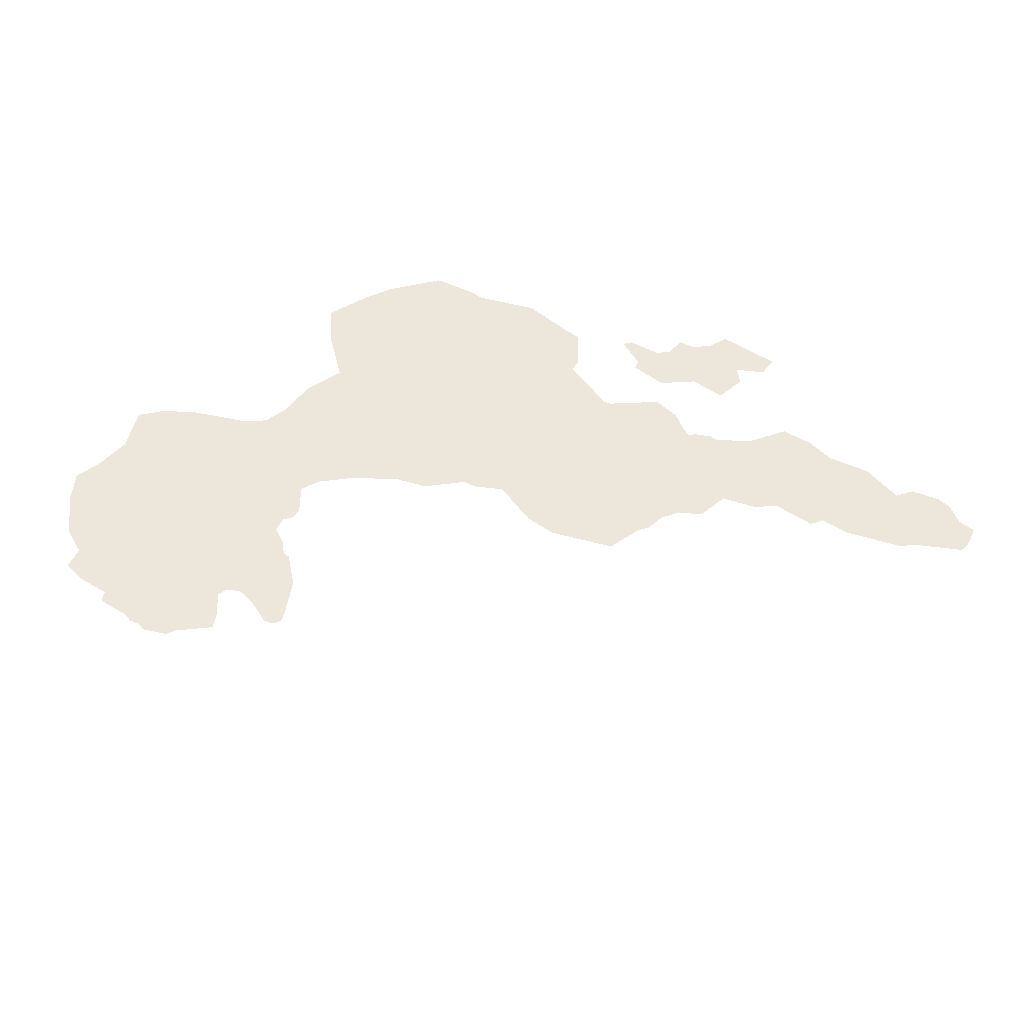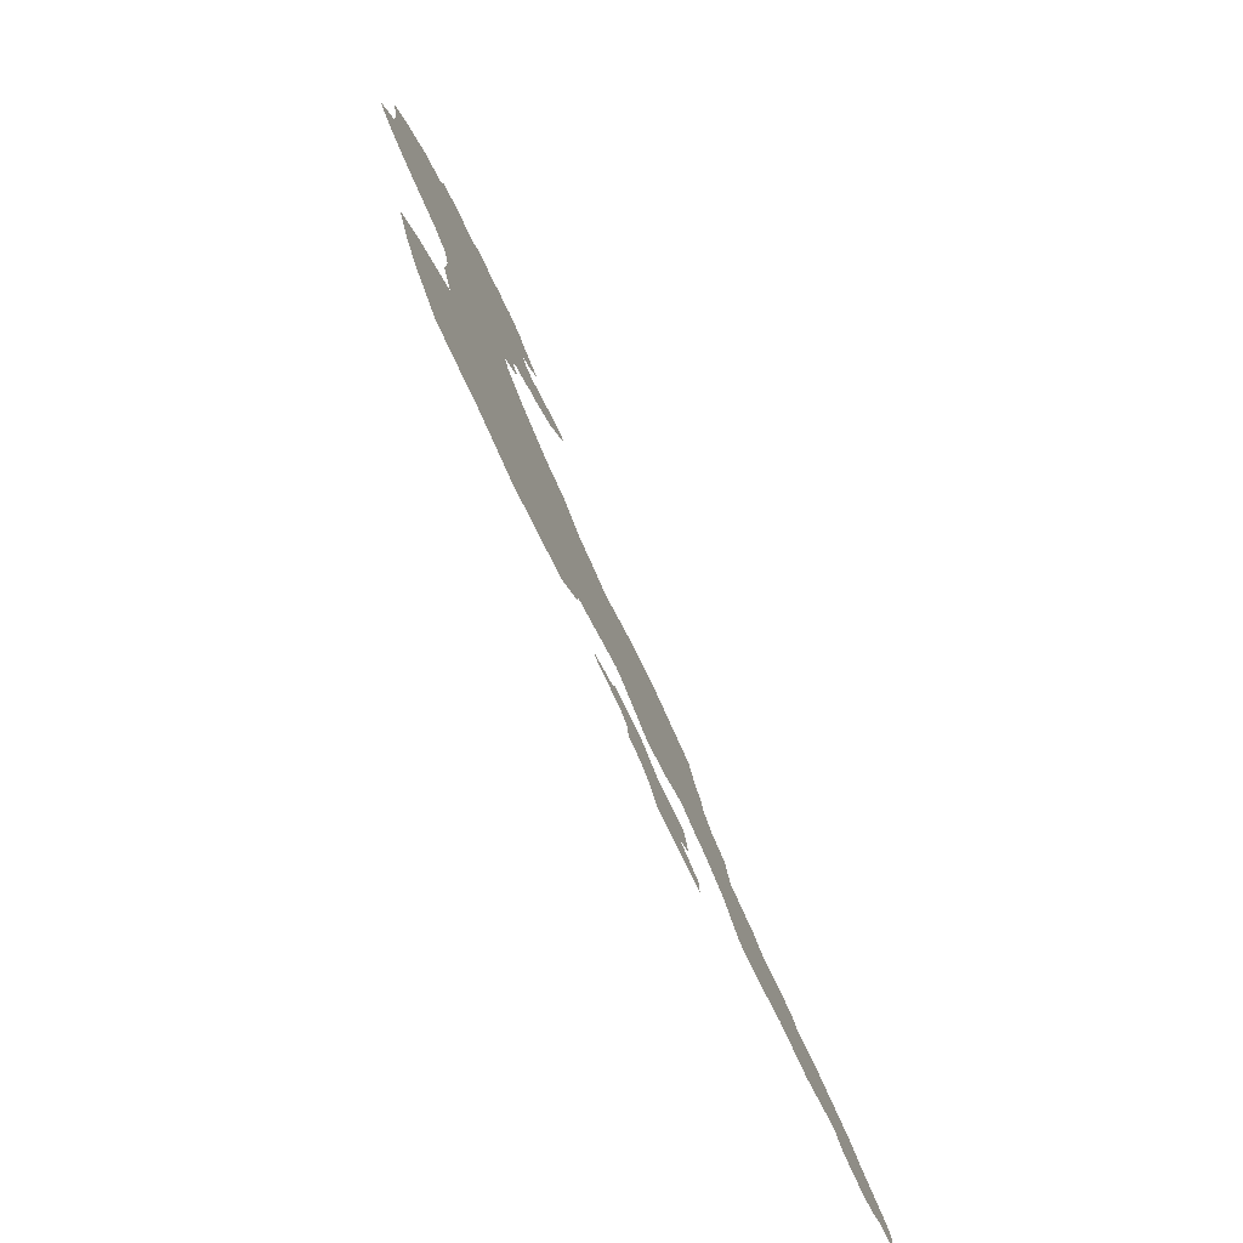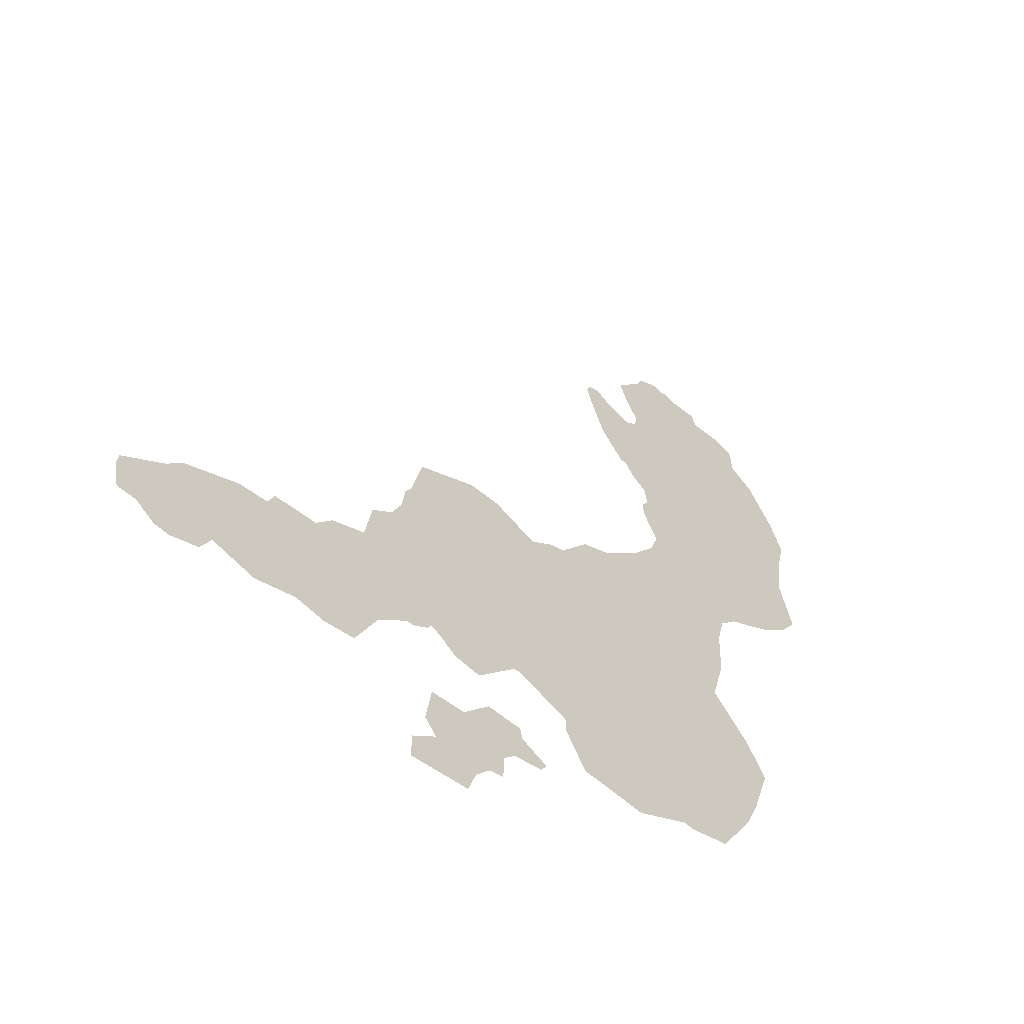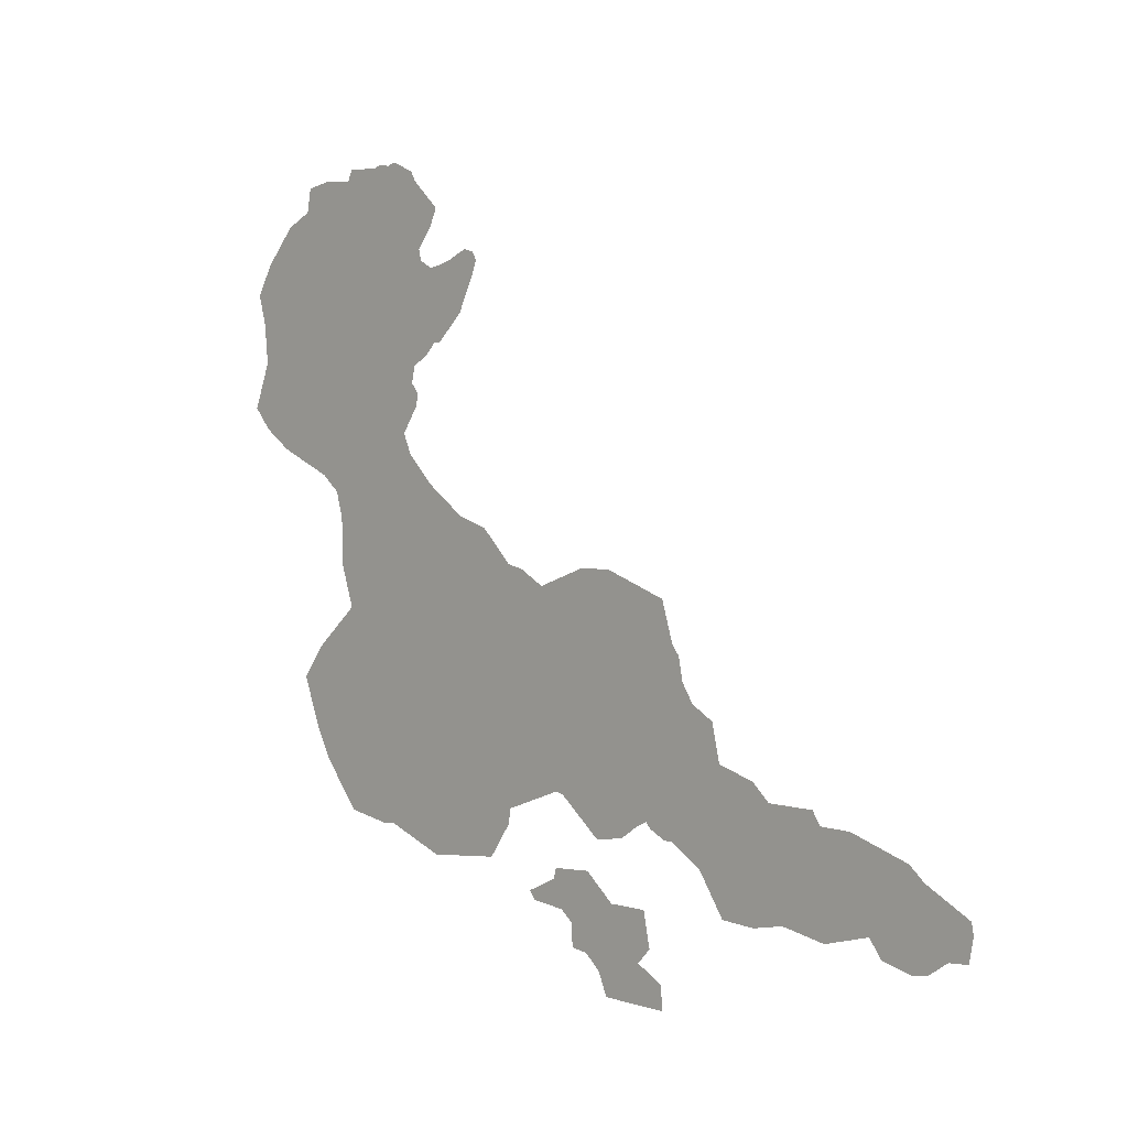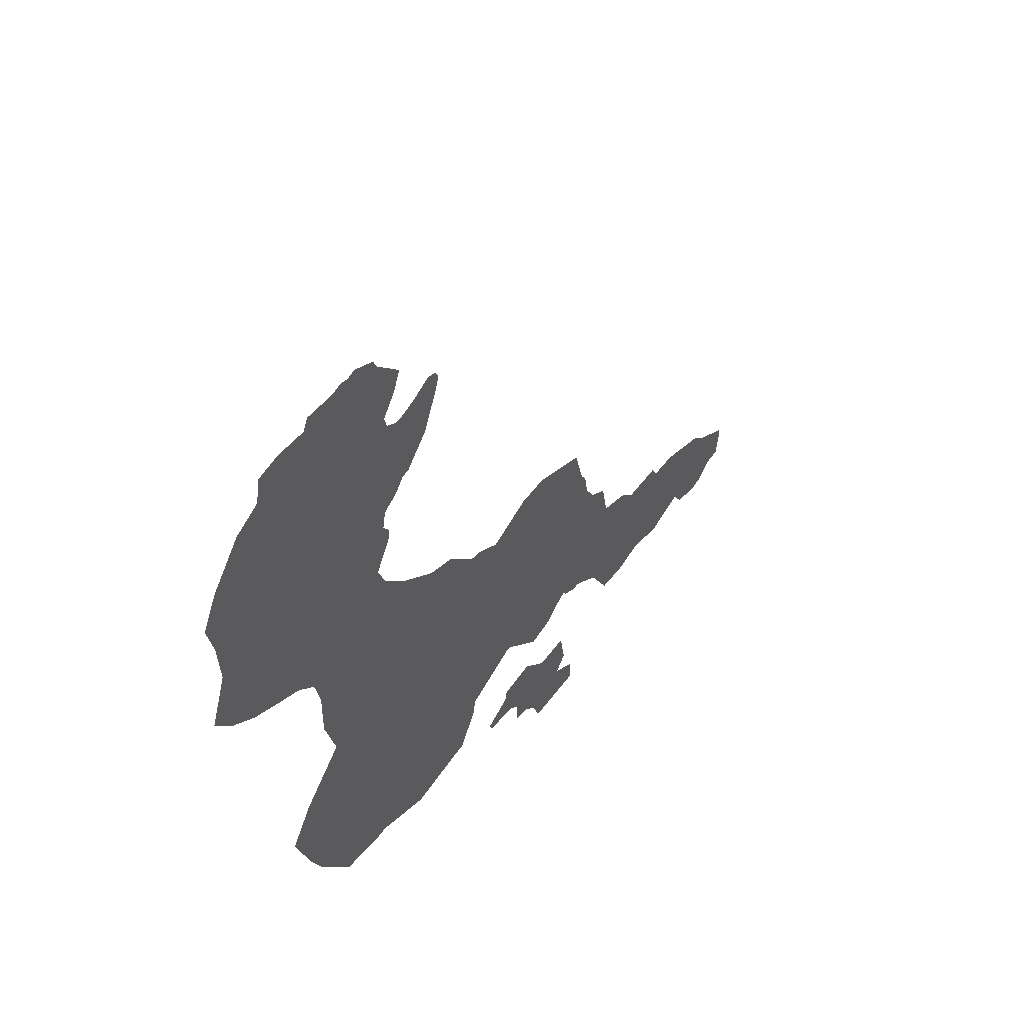
<metadata>
{"format":"obj","ext":"obj","renderer":"f3d","projection":"perspective","resolution":1024,"background":"white","views":[{"elev":53.9,"azim":36.8,"up":"+Y"},{"elev":-78.2,"azim":-63.9,"up":"+Z"},{"elev":-45.8,"azim":133.9,"up":"+Z"},{"elev":0.4,"azim":46.7,"up":"+Z"},{"elev":47.1,"azim":-57.6,"up":"+Z"}]}
</metadata>
<code>
g Federation
v 1334 -3.126e-10 -7566
v 3077 -3.133e-10 -7506
v 447 -3.123e-10 -7443
v 382.5 3.949e-05 -8457
v 104.7 4.096e-05 -8358
v 61.28 3.949e-05 -8415
v -2.997 3.949e-05 -8339
v 411.4 4.076e-05 -8391
v 501.4 3.949e-05 -8555
v 346.3 3.984e-05 -8268
v 288.2 3.949e-05 -8217
v 664.5 3.824e-05 -8184
v 368 3.956e-05 -8192
v 314.8 3.949e-05 -8124
v 689.5 3.949e-05 -8114
v 944.1 3.823e-05 -8423
v 970.9 3.949e-05 -8354
v 569.5 4.102e-05 -8520
v 513.5 3.949e-05 -8758
v 1281 3.774e-05 -8434
v 1338 3.949e-05 -8366
v 1327 3.849e-05 -8650
v 1403 3.949e-05 -8673
v 580.1 4.129e-05 -8698
v 677.3 3.949e-05 -8786
v 709.3 4.079e-05 -8721
v 823 -3.949e-05 -8918
v 1162 3.74e-05 -8815
v 1276 3.949e-05 -8800
v 880.9 -3.803e-05 -8876
v 911.7 3.949e-05 -9116
v 1467 3.785e-05 -8987
v 1536 3.949e-05 -8946
v 958.1 4.105e-05 -9048
v 1540 3.949e-05 -9148
v 1468 3.917e-05 -9075
v -725.6 -3.126e-10 -2951
v -830.5 -3.126e-10 -2919
v -846.1 -3.126e-10 -2987
v -771 -3.126e-10 -3014
v -683.6 -3.126e-10 -3028
v -756.4 -3.126e-10 -3041
v -730.1 -3.126e-10 -3144
v -796.8 -3.126e-10 -3117
v -895.1 -3.126e-10 -3465
v -1046 -3.126e-10 -3076
v -1047 -3.126e-10 -3003
v -1196 -3.126e-10 -3105
v -1226 -3.126e-10 -3041
v -1302 -3.126e-10 -3114
v -1287 -3.126e-10 -3041
v -1472 -3.126e-10 -3031
v -1406 -3.126e-10 -2976
v -953.2 -3.126e-10 -3422
v -3611 -3.126e-10 -3359
v -1157 -3.126e-10 -3697
v -3680 -3.126e-10 -3113
v -1206 -3.126e-10 -3638
v -1230 0.0001065 -3698
v -1286 0.0001065 -3651
v -1339 5.327e-05 -3808
v -3564 -3.126e-10 -3740
v -1400 5.327e-05 -3767
v -1497 -3.126e-10 -3885
v -1568 -3.126e-10 -3841
v -1531 2.701e-05 -4036
v -1602 -2.682e-05 -4028
v -1455 -3.126e-10 -4130
v -1527 -3.126e-10 -4129
v -1472 -3.126e-10 -4239
v -1546 -3.126e-10 -4233
v -1640 -3.126e-10 -4473
v -3721 -3.126e-10 -4153
v -1716 -3.126e-10 -4463
v -1551 -3.126e-10 -4663
v -3566 -3.126e-10 -4326
v -1611 -3.126e-10 -4703
v -1290 -3.126e-10 -4922
v -1335 -3.126e-10 -4986
v -881.5 -3.126e-10 -5210
v -923.8 -3.126e-10 -5266
v -573 -3.126e-10 -5315
v -613 -3.126e-10 -5381
v -266.1 -3.126e-10 -5617
v -2452 -3.126e-10 -5175
v -2443 -3.126e-10 -5608
v -310.8 -3.126e-10 -5672
v -106.1 -3.126e-10 -5658
v -138.2 -3.126e-10 -5720
v 127.4 -2.403e-05 -5866
v -2299 -3.126e-10 -6033
v 139.7 2.403e-05 -5797
v 610.1 -3.126e-10 -5649
v -2537 0.0001833 -4911
v 620 -3.126e-10 -5718
v 928.3 -3.126e-10 -5652
v 915 -3.126e-10 -5723
v 1545 -4.75e-06 -5884
v 1497 4.703e-06 -5936
v 1658 -3.126e-10 -6243
v 1588 -3.126e-10 -6255
v 1725 -1.285e-05 -6326
v 1661 1.285e-05 -6362
v 1768 -3.126e-10 -6533
v 1704 -3.126e-10 -6566
v 1875 -3.126e-10 -6699
v -2757 -1.513e-06 -6416
v 1830 -3.126e-10 -6757
v 2087 2.421e-05 -6826
v -2974 -3.126e-10 -6666
v 2031 2.421e-05 -6881
v 2164 -3.126e-10 -7154
v 2102 -3.126e-10 -7199
v 2511 -3.126e-10 -7264
v 2480 -3.126e-10 -7324
v 2679 -3.126e-10 -7418
v -2800 -3.126e-10 -7089
v -2647 -3.126e-10 -7368
v 2642 -3.126e-10 -7483
v 3119 -3.133e-10 -7437
v 447 -3.123e-10 -7443
v 3077 -3.133e-10 -7506
v 3192 -3.132e-10 -7553
v 3148 -3.132e-10 -7625
v 3484 -3.123e-10 -7570
v 1334 -3.126e-10 -7566
v 3457 -3.123e-10 -7654
v 4041 -3.126e-10 -7760
v 303.8 4.453e-07 -7402
v 1432 -3.126e-10 -7635
v 3990 -3.126e-10 -7840
v 4183 -3.126e-10 -7884
v 4112 -3.126e-10 -7954
v 4602 -3.126e-10 -8114
v 1985 -3.126e-10 -7913
v 4511 -3.126e-10 -8173
v 1642 -0.0001416 -7705
v 4622 -3.126e-10 -8216
v 4522 -3.126e-10 -8208
v 3693 -3.126e-10 -8230
v 4580 -3.126e-10 -8424
v 4508 -3.126e-10 -8338
v 4397 -3.126e-10 -8430
v 4377 -1.614e-09 -8337
v 4214 -3.126e-10 -8544
v 4194 -3.126e-10 -8470
v 4064 -3.126e-10 -8561
v 3813 -3.126e-10 -8398
v 4070 -3.126e-10 -8477
v 3782 -3.126e-10 -8485
v 3668 -3.126e-10 -8328
v 3235 -3.126e-10 -8427
v 3235 -3.126e-10 -8341
v 2817 -3.126e-10 -8338
v 2805 -3.126e-10 -8251
v 2520 -3.126e-10 -8386
v 2520 -3.126e-10 -8302
v 2197 -3.126e-10 -8355
v 2216 -3.126e-10 -8273
v 1956 -3.126e-10 -7994
v 1643 -0.0001416 -7793
v 1573 -3.126e-10 -7796
v 1562 -3.126e-10 -7704
v 1409 -3.126e-10 -7714
v 1365 -3.126e-10 -7662
v 1260 -3.126e-10 -7708
v 1200 -3.126e-10 -7633
v 1090 -3.13e-10 -7814
v 1042 -3.13e-10 -7737
v 806.2 -3.119e-10 -7851
v 853.5 -3.119e-10 -7771
v 394.9 -3.123e-10 -7511
v 322.8 -4.453e-07 -7491
v -255.6 -3.13e-10 -7676
v -314.8 -3.13e-10 -7621
v -259.2 -3.126e-10 -7797
v -328.4 -3.126e-10 -7761
v -485.7 -3.126e-10 -8104
v -507.4 -3.126e-10 -8028
v -1770 -3.126e-10 -7840
v -644.9 -3.126e-10 -8108
v -655 -3.126e-10 -8038
v -1195 -3.126e-10 -8147
v -1164 -3.126e-10 -8070
v -1787 -3.126e-10 -7917
v -1907 -3.126e-10 -7925
v -2324 -3.126e-10 -7774
v -1889 -3.126e-10 -7856
v -2349 -3.126e-10 -7840
v -2711 -3.126e-10 -7397
v -2865 -3.126e-10 -7118
v -3049 -3.126e-10 -6664
v -2811 1.525e-06 -6371
v -2374 -3.126e-10 -6015
v -2514 -3.126e-10 -5615
v -2518 -3.126e-10 -5214
v -2590 -0.0001833 -4972
v -2783 -3.126e-10 -4813
v -2725 -3.126e-10 -4742
v -3038 -3.126e-10 -4702
v -2994 -3.126e-10 -4644
v -3340 -3.126e-10 -4564
v -3292 -3.126e-10 -4512
v -3620 -3.126e-10 -4370
v -3798 -3.126e-10 -4169
v -3633 -3.126e-10 -3756
v -3671 -3.126e-10 -3398
v -3753 -3.126e-10 -3116
v -3595 -3.126e-10 -2848
v -3539 -3.126e-10 -2877
v -3283 -3.126e-10 -2518
v -3246 -3.126e-10 -2579
v -3019 -3.126e-10 -2402
v -1514 -9.127e-06 -2858
v -1438 9.22e-06 -2871
v -1351 -3.126e-10 -2662
v -1287 -3.126e-10 -2693
v -1286 -3.126e-10 -2537
v -1209 -3.126e-10 -2532
v -2963 -3.126e-10 -2456
v -2981 -3.126e-10 -2187
v -1544 -3.126e-10 -2316
v -1495 -3.126e-10 -2266
v -1589 -3.126e-10 -2238
v -1539 -3.126e-10 -2181
v -2922 -3.126e-10 -2238
v -2740 -3.126e-10 -2151
v -2375 -3.126e-10 -2242
v -2712 -3.126e-10 -2218
v -2423 -3.126e-10 -2176
v -2372 -3.126e-10 -2077
v -2334 -3.126e-10 -2144
v -2059 -3.126e-10 -2101
v -2051 -3.126e-10 -2171
v -1956 -3.126e-10 -2076
v -1777 -3.126e-10 -2155
v -1773 -3.126e-10 -2077
v -1866 -3.126e-10 -2167
v -1861 -3.126e-10 -2099
v -1951 -3.126e-10 -2150
g Federation_0
f 3 2 1
f 6 5 4
f 7 5 6
f 5 8 4
f 4 8 9
f 10 5 7
f 11 10 7
f 5 10 12
f 8 5 12
f 13 10 11
f 10 13 12
f 14 13 11
f 12 13 14
f 15 12 14
f 16 12 15
f 8 12 16
f 17 16 15
f 8 18 9
f 18 8 16
f 9 18 19
f 20 16 17
f 18 16 20
f 21 20 17
f 22 20 21
f 18 20 22
f 23 22 21
f 18 24 19
f 24 18 22
f 19 24 25
f 24 26 25
f 26 24 22
f 25 26 27
f 28 22 23
f 26 22 28
f 29 28 23
f 26 30 27
f 30 26 28
f 27 30 31
f 32 28 29
f 30 28 32
f 33 32 29
f 30 34 31
f 34 30 32
f 31 34 35
f 36 32 33
f 35 36 33
f 32 36 34
f 34 36 35
f 39 38 37
f 40 39 37
f 40 37 41
f 42 40 41
f 39 40 42
f 42 41 43
f 44 42 43
f 44 43 45
f 39 46 38
f 46 39 42
f 46 47 38
f 48 46 42
f 46 48 47
f 48 42 44
f 48 49 47
f 48 50 49
f 44 50 48
f 50 51 49
f 50 52 51
f 52 53 51
f 54 44 45
f 55 44 54
f 54 45 56
f 57 50 44
f 57 52 50
f 55 57 44
f 58 54 56
f 55 54 58
f 58 56 59
f 60 58 59
f 55 58 60
f 60 59 61
f 62 55 60
f 62 60 63
f 63 60 61
f 63 61 64
f 65 63 64
f 62 63 65
f 65 64 66
f 67 65 66
f 62 65 67
f 67 66 68
f 69 67 68
f 62 67 69
f 69 68 70
f 71 69 70
f 71 70 72
f 73 62 69
f 73 69 71
f 74 71 72
f 74 72 75
f 76 73 71
f 76 71 74
f 77 74 75
f 77 75 78
f 79 77 78
f 79 78 80
f 81 79 80
f 81 80 82
f 83 81 82
f 83 82 84
f 85 79 81
f 85 81 83
f 86 85 83
f 87 83 84
f 86 83 87
f 87 84 88
f 89 87 88
f 86 87 89
f 86 89 90
f 91 86 90
f 89 88 92
f 90 89 92
f 90 92 93
f 85 94 79
f 94 77 79
f 95 90 93
f 95 93 96
f 97 95 96
f 90 95 97
f 97 96 98
f 97 99 90
f 99 97 98
f 91 90 99
f 99 98 100
f 101 99 100
f 91 99 101
f 101 100 102
f 103 101 102
f 91 101 103
f 103 102 104
f 105 103 104
f 105 104 106
f 107 91 103
f 107 103 105
f 108 105 106
f 108 106 109
f 110 105 108
f 110 107 105
f 111 108 109
f 110 108 111
f 111 109 112
f 113 111 112
f 113 112 114
f 115 113 114
f 115 114 116
f 117 111 113
f 117 110 111
f 117 113 115
f 118 117 115
f 119 115 116
f 119 116 120
f 121 115 119
f 121 119 122
f 122 119 120
f 122 120 123
f 124 122 123
f 124 123 125
f 126 122 124
f 127 124 125
f 127 125 128
f 129 118 115
f 121 129 115
f 130 126 124
f 130 124 127
f 131 127 128
f 131 128 132
f 133 131 132
f 133 132 134
f 135 131 133
f 135 133 136
f 136 133 134
f 135 137 131
f 137 127 131
f 136 134 138
f 139 136 138
f 135 136 139
f 135 139 140
f 139 138 141
f 142 139 141
f 142 141 143
f 139 142 144
f 144 142 143
f 144 140 139
f 144 143 145
f 146 144 145
f 146 145 147
f 148 144 146
f 148 140 144
f 149 146 147
f 146 149 148
f 149 147 150
f 148 149 150
f 148 150 151
f 140 148 151
f 140 151 152
f 153 140 152
f 153 152 154
f 153 155 140
f 155 153 154
f 155 154 156
f 135 140 155
f 157 155 156
f 157 156 158
f 155 157 159
f 159 157 158
f 159 135 155
f 159 158 160
f 135 159 160
f 135 160 161
f 137 135 161
f 137 161 162
f 163 137 162
f 137 163 127
f 163 162 164
f 163 130 127
f 130 163 164
f 130 164 165
f 126 130 165
f 126 165 166
f 167 126 166
f 167 166 168
f 121 126 167
f 169 167 168
f 121 167 169
f 169 168 170
f 171 169 170
f 169 171 121
f 171 170 172
f 121 171 172
f 121 172 173
f 129 121 173
f 129 173 174
f 175 129 174
f 175 174 176
f 118 129 175
f 177 175 176
f 118 175 177
f 177 176 178
f 179 177 178
f 180 177 179
f 179 178 181
f 182 179 181
f 180 179 182
f 182 181 183
f 184 182 183
f 182 184 180
f 184 183 185
f 180 184 185
f 180 185 186
f 180 187 177
f 187 118 177
f 188 180 186
f 180 188 187
f 188 186 189
f 187 188 189
f 187 189 190
f 118 187 190
f 118 190 191
f 117 118 191
f 117 191 192
f 110 117 192
f 110 192 193
f 107 110 193
f 107 193 194
f 91 107 194
f 91 194 195
f 86 91 195
f 86 195 196
f 85 86 196
f 85 196 197
f 94 85 197
f 94 197 198
f 199 94 198
f 199 198 200
f 94 199 77
f 201 199 200
f 199 201 77
f 201 200 202
f 201 74 77
f 203 201 202
f 201 203 74
f 203 202 204
f 203 76 74
f 76 203 204
f 76 204 205
f 73 76 205
f 73 205 206
f 62 73 206
f 62 206 207
f 55 62 207
f 55 207 208
f 57 55 208
f 57 208 209
f 210 57 209
f 210 209 211
f 57 210 52
f 212 210 211
f 212 211 213
f 210 214 52
f 210 212 214
f 52 214 53
f 214 215 53
f 214 216 215
f 212 216 214
f 216 217 215
f 216 218 217
f 212 218 216
f 218 219 217
f 220 212 213
f 212 220 218
f 220 213 221
f 218 222 219
f 220 222 218
f 222 223 219
f 222 224 223
f 224 225 223
f 226 220 221
f 220 226 222
f 226 221 227
f 226 228 222
f 224 222 228
f 229 226 227
f 226 229 228
f 229 227 230
f 228 229 230
f 228 230 231
f 232 228 231
f 228 232 224
f 232 231 233
f 234 232 233
f 232 234 224
f 234 233 235
f 224 236 225
f 236 237 225
f 238 236 224
f 236 238 237
f 224 234 238
f 238 239 237
f 240 235 239
f 240 234 235
f 238 234 240
f 238 240 239

</code>
